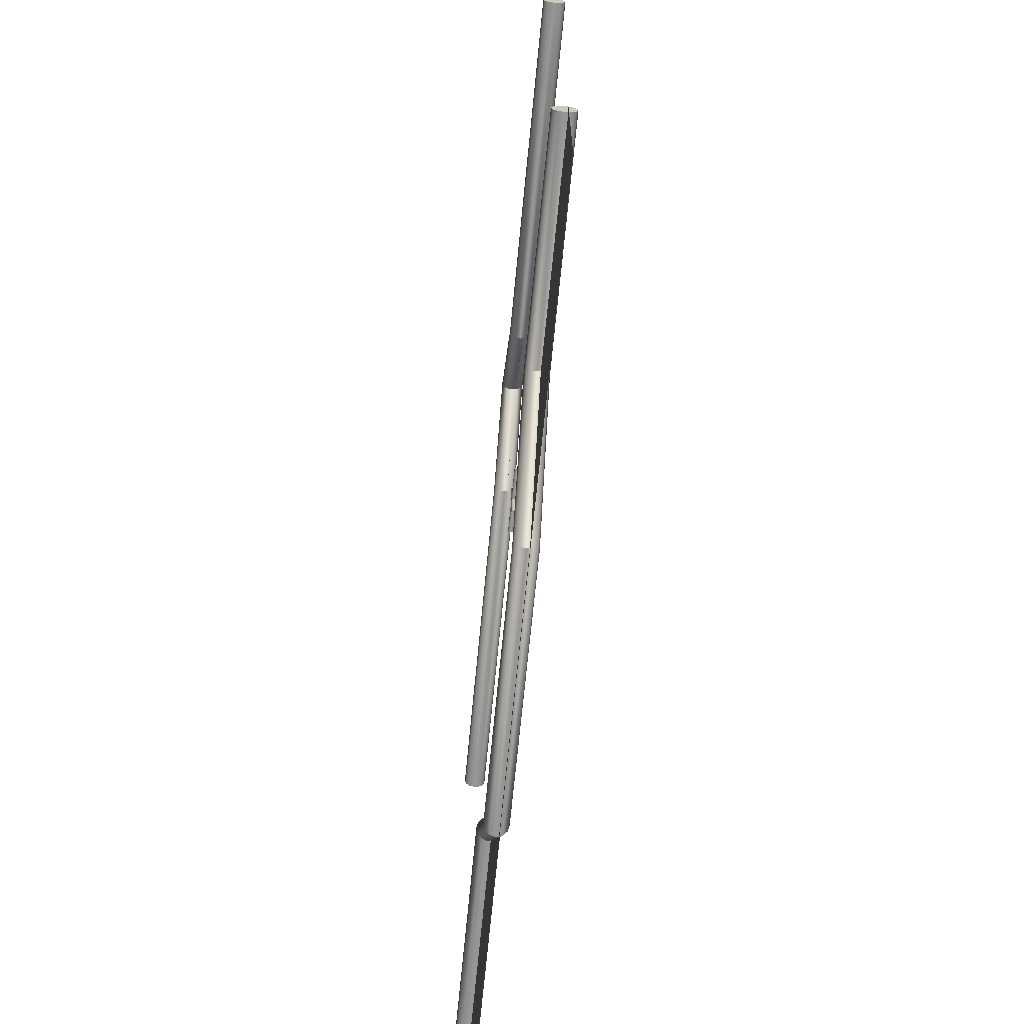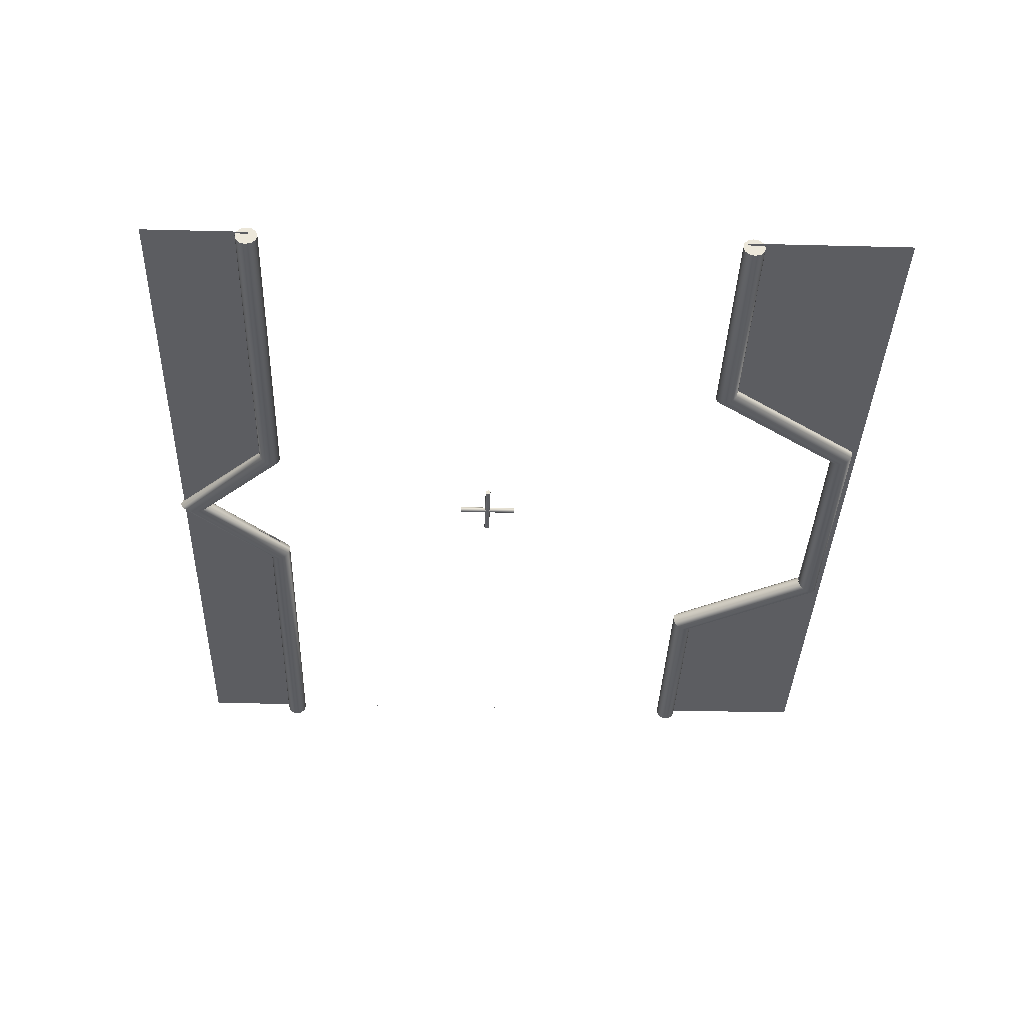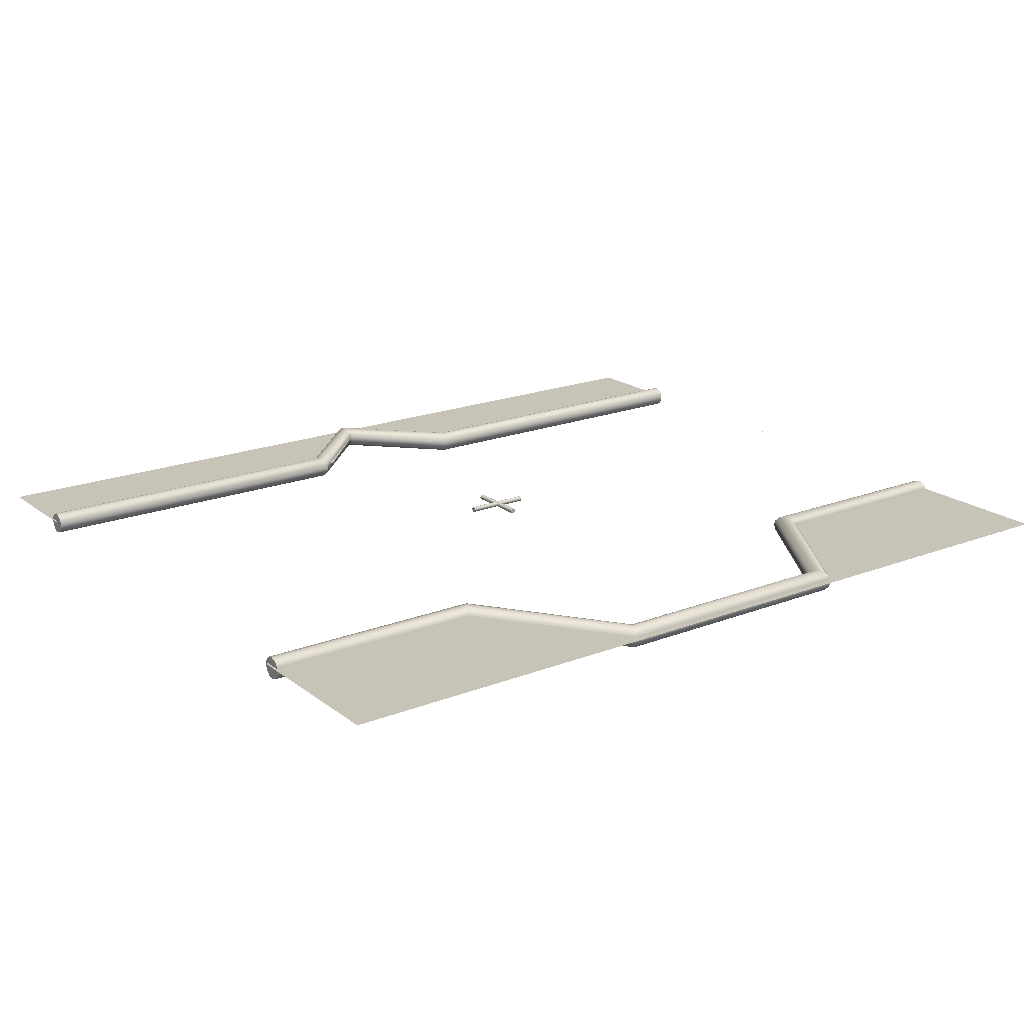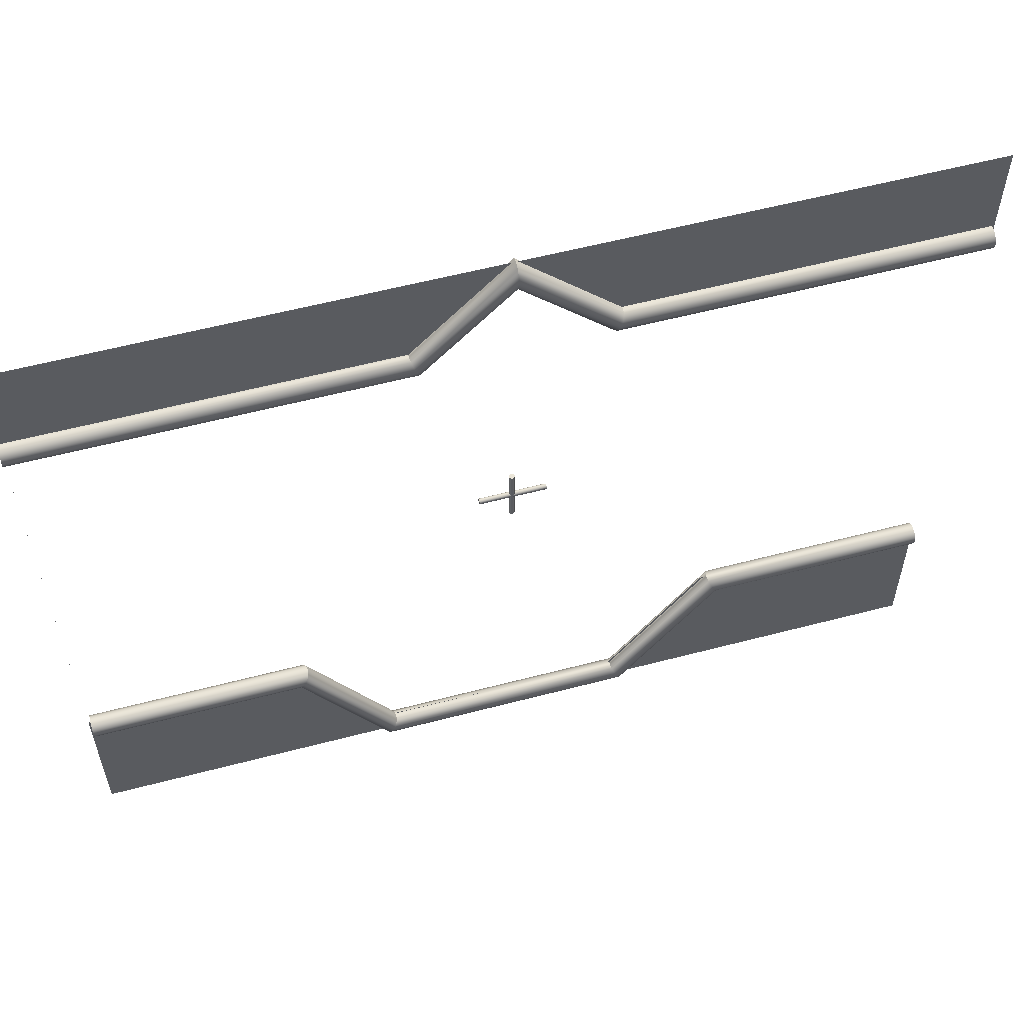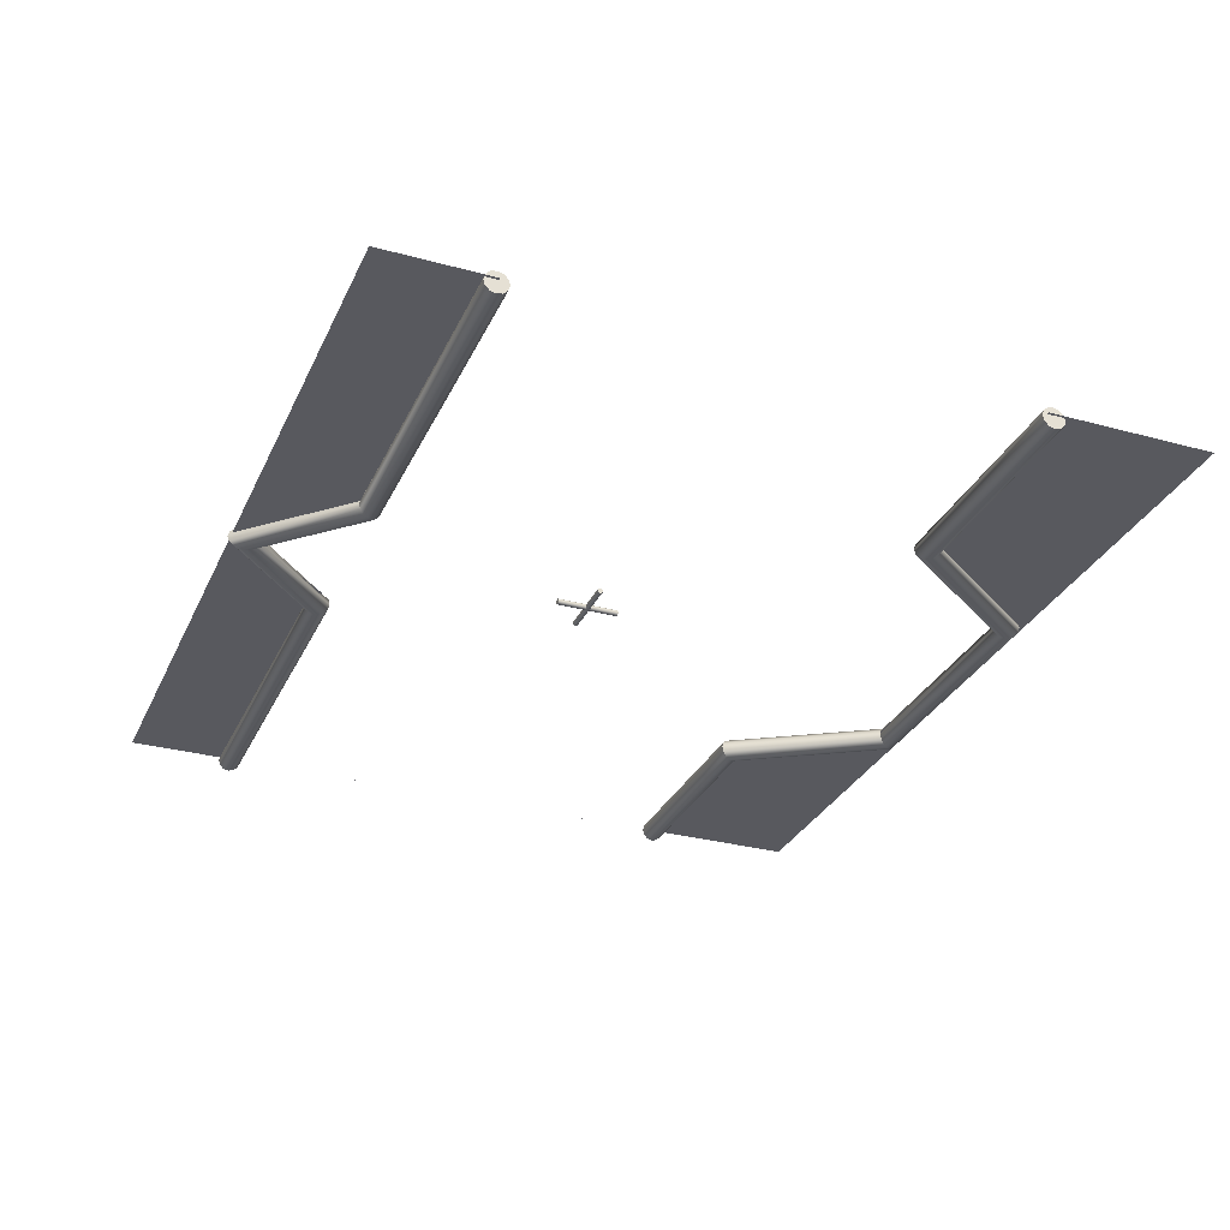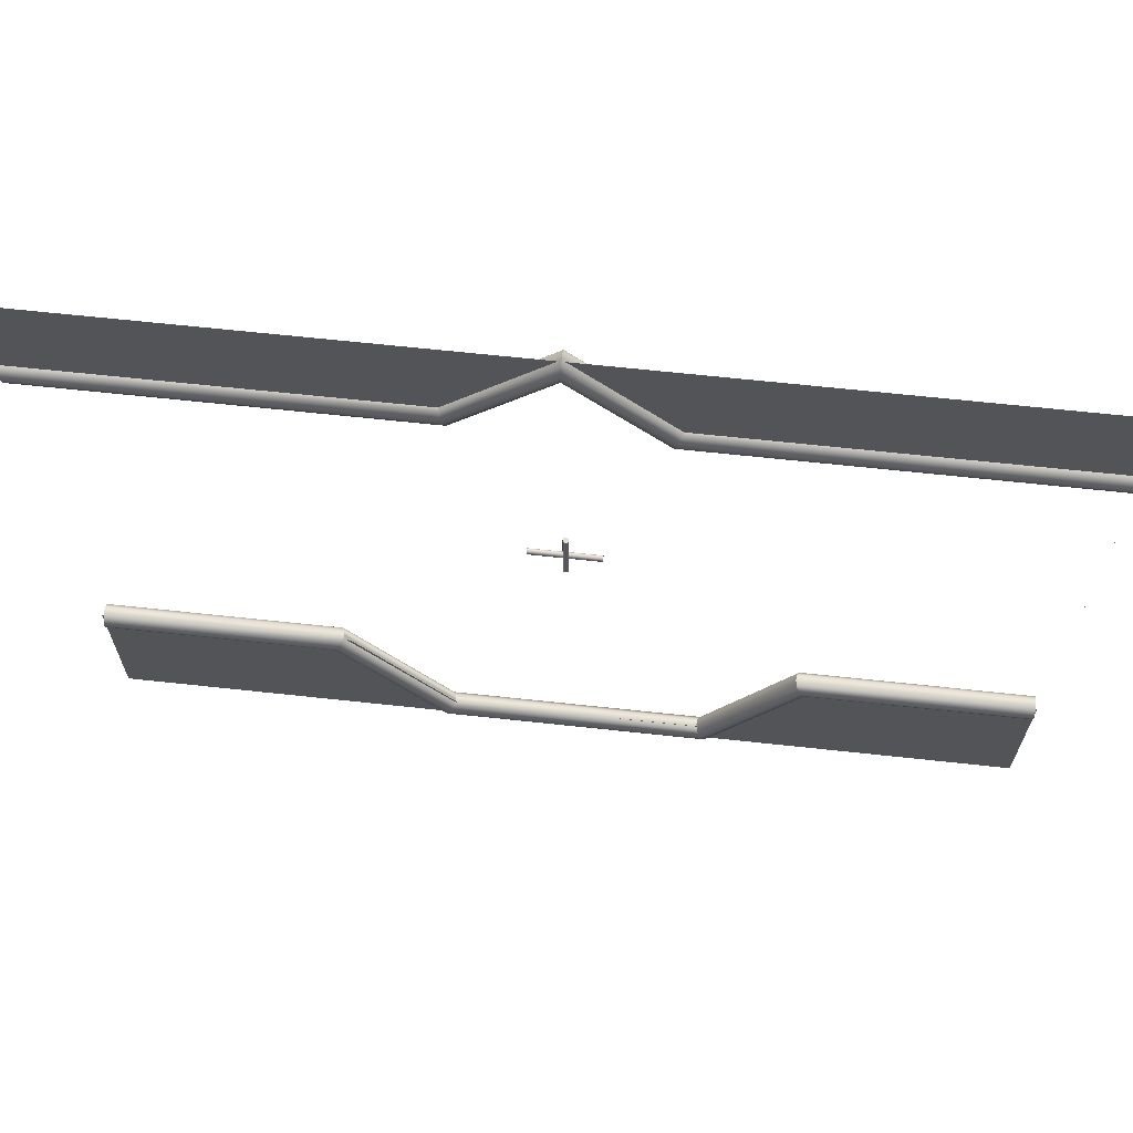
<metadata>
{"format":"obj","ext":"obj","renderer":"f3d","projection":"perspective","resolution":1024,"background":"white","views":[{"elev":-67.9,"azim":-95.5,"up":"+Y"},{"elev":-36.6,"azim":-91.9,"up":"+Z"},{"elev":19.6,"azim":-35.9,"up":"+Z"},{"elev":57.3,"azim":164.7,"up":"+Y"},{"elev":-30.3,"azim":-111.6,"up":"+Z"},{"elev":66.1,"azim":6.2,"up":"+Y"}]}
</metadata>
<code>
v  7.556 -7.594 -18.43
v  15.6 -7.594 -18.43
v  15.6 -13.52 -18.43
v  4.348 -12.48 -18.43
v  -16.38 -13.52 -18.43
v  -16.38 -7.594 -18.43
v  -7.779 -7.594 -18.43
v  -4.258 -12.56 -18.43
v  -16.1 9.974 -18.43
v  -16.38 9.973 -18.43
v  -16.38 13.79 -18.43
v  -3.163 9.997 -18.43
v  -0.346 12.94 -18.43
v  15.6 13.79 -18.43
v  15.6 10.03 -18.43
v  2.079 10.01 -18.43
g Plane001
f 1 2 3
f 4 1 3
f 5 6 7
f 5 7 8
f 3 5 8
f 4 3 8
f 9 10 11
f 12 9 11
f 13 12 11
f 13 11 14
f 14 2 15
f 13 14 15
f 13 15 16
v  -8.023 -7.485 -18.73
v  -16.29 -7.485 -18.73
v  -16.29 -7.432 -18.53
v  -7.995 -7.432 -18.53
v  -8.098 -7.632 -18.87
v  -16.29 -7.632 -18.87
v  -8.2 -7.832 -18.93
v  -16.29 -7.832 -18.93
v  -8.303 -8.032 -18.87
v  -16.29 -8.032 -18.87
v  -8.378 -8.178 -18.73
v  -16.29 -8.178 -18.73
v  -8.406 -8.232 -18.53
v  -16.29 -8.232 -18.53
v  -8.378 -8.178 -18.33
v  -16.29 -8.178 -18.33
v  -8.303 -8.032 -18.18
v  -16.29 -8.032 -18.18
v  -8.2 -7.832 -18.13
v  -16.29 -7.832 -18.13
v  -8.098 -7.632 -18.18
v  -16.29 -7.632 -18.18
v  -8.023 -7.485 -18.33
v  -16.29 -7.485 -18.33
v  -4.391 -12.55 -18.73
v  -4.364 -12.49 -18.53
v  -4.466 -12.69 -18.87
v  -4.569 -12.89 -18.93
v  -4.672 -13.09 -18.87
v  -4.747 -13.24 -18.73
v  -4.774 -13.29 -18.53
v  -4.747 -13.24 -18.33
v  -4.672 -13.09 -18.18
v  -4.569 -12.89 -18.13
v  -4.466 -12.69 -18.18
v  -4.391 -12.55 -18.33
v  4.314 -12.55 -18.73
v  4.284 -12.49 -18.53
v  4.397 -12.69 -18.87
v  4.509 -12.89 -18.93
v  4.622 -13.09 -18.87
v  4.705 -13.24 -18.73
v  4.735 -13.29 -18.53
v  4.705 -13.24 -18.33
v  4.622 -13.09 -18.18
v  4.509 -12.89 -18.13
v  4.397 -12.69 -18.18
v  4.314 -12.55 -18.33
v  7.45 -7.375 -18.73
v  7.42 -7.322 -18.53
v  7.533 -7.522 -18.87
v  7.646 -7.722 -18.93
v  7.758 -7.922 -18.87
v  7.841 -8.068 -18.73
v  7.871 -8.122 -18.53
v  7.841 -8.068 -18.33
v  7.758 -7.922 -18.18
v  7.646 -7.722 -18.13
v  7.533 -7.522 -18.18
v  7.45 -7.375 -18.33
v  15.51 -7.375 -18.73
v  15.51 -7.322 -18.53
v  15.51 -7.522 -18.87
v  15.51 -7.722 -18.93
v  15.51 -7.922 -18.87
v  15.51 -8.068 -18.73
v  15.51 -8.122 -18.53
v  15.51 -8.068 -18.33
v  15.51 -7.922 -18.18
v  15.51 -7.722 -18.13
v  15.51 -7.522 -18.18
v  15.51 -7.375 -18.33
g Line001
f 17 18 19
f 19 20 17
f 21 22 18
f 18 17 21
f 23 24 22
f 22 21 23
f 25 26 24
f 24 23 25
f 27 28 26
f 26 25 27
f 29 30 28
f 28 27 29
f 31 32 30
f 30 29 31
f 33 34 32
f 32 31 33
f 35 36 34
f 34 33 35
f 37 38 36
f 36 35 37
f 39 40 38
f 38 37 39
f 20 19 40
f 40 39 20
f 41 17 20
f 20 42 41
f 43 21 17
f 17 41 43
f 44 23 21
f 21 43 44
f 45 25 23
f 23 44 45
f 46 27 25
f 25 45 46
f 47 29 27
f 27 46 47
f 48 31 29
f 29 47 48
f 49 33 31
f 31 48 49
f 50 35 33
f 33 49 50
f 51 37 35
f 35 50 51
f 52 39 37
f 37 51 52
f 42 20 39
f 39 52 42
f 53 41 42
f 42 54 53
f 55 43 41
f 41 53 55
f 56 44 43
f 43 55 56
f 57 45 44
f 44 56 57
f 58 46 45
f 45 57 58
f 59 47 46
f 46 58 59
f 60 48 47
f 47 59 60
f 61 49 48
f 48 60 61
f 62 50 49
f 49 61 62
f 63 51 50
f 50 62 63
f 64 52 51
f 51 63 64
f 54 42 52
f 52 64 54
f 65 53 54
f 54 66 65
f 67 55 53
f 53 65 67
f 68 56 55
f 55 67 68
f 69 57 56
f 56 68 69
f 70 58 57
f 57 69 70
f 71 59 58
f 58 70 71
f 72 60 59
f 59 71 72
f 73 61 60
f 60 72 73
f 74 62 61
f 61 73 74
f 75 63 62
f 62 74 75
f 76 64 63
f 63 75 76
f 66 54 64
f 64 76 66
f 77 65 66
f 66 78 77
f 79 67 65
f 65 77 79
f 80 68 67
f 67 79 80
f 81 69 68
f 68 80 81
f 82 70 69
f 69 81 82
f 83 71 70
f 70 82 83
f 84 72 71
f 71 83 84
f 85 73 72
f 72 84 85
f 86 74 73
f 73 85 86
f 87 75 74
f 74 86 87
f 88 76 75
f 75 87 88
f 78 66 76
f 76 88 78
f 38 40 19
f 36 38 19
f 34 36 19
f 32 34 19
f 30 32 19
f 28 30 19
f 26 28 19
f 24 26 19
f 22 24 19
f 18 22 19
f 79 77 78
f 80 79 78
f 78 87 86
f 78 86 85
f 78 85 84
f 78 84 83
f 78 83 82
f 78 82 81
f 80 78 81
f 88 87 78
v  -3.942 10.4 -18.73
v  -16.29 10.4 -18.73
v  -16.29 10.45 -18.53
v  -3.964 10.45 -18.53
v  -3.882 10.25 -18.87
v  -16.29 10.25 -18.87
v  -3.799 10.05 -18.93
v  -16.29 10.05 -18.93
v  -3.716 9.85 -18.87
v  -16.29 9.85 -18.87
v  -3.655 9.704 -18.73
v  -16.29 9.704 -18.73
v  -3.633 9.65 -18.53
v  -16.29 9.65 -18.53
v  -3.655 9.704 -18.33
v  -16.29 9.704 -18.33
v  -3.716 9.85 -18.18
v  -16.29 9.85 -18.18
v  -3.799 10.05 -18.13
v  -16.29 10.05 -18.13
v  -3.882 10.25 -18.18
v  -16.29 10.25 -18.18
v  -3.942 10.4 -18.33
v  -16.29 10.4 -18.33
v  -0.4934 13.85 -18.73
v  -0.4927 13.92 -18.53
v  -0.4951 13.64 -18.87
v  -0.4975 13.35 -18.93
v  -0.4999 13.07 -18.87
v  -0.5016 12.86 -18.73
v  -0.5022 12.78 -18.53
v  -0.5016 12.86 -18.33
v  -0.4999 13.07 -18.18
v  -0.4975 13.35 -18.13
v  -0.4951 13.64 -18.18
v  -0.4934 13.85 -18.33
v  2.896 10.34 -18.73
v  2.918 10.39 -18.53
v  2.833 10.19 -18.87
v  2.749 9.995 -18.93
v  2.664 9.795 -18.87
v  2.602 9.648 -18.73
v  2.579 9.595 -18.53
v  2.602 9.648 -18.33
v  2.664 9.795 -18.18
v  2.749 9.995 -18.13
v  2.833 10.19 -18.18
v  2.896 10.34 -18.33
v  15.62 10.34 -18.73
v  15.62 10.39 -18.53
v  15.62 10.19 -18.87
v  15.62 9.995 -18.93
v  15.62 9.795 -18.87
v  15.62 9.648 -18.73
v  15.62 9.595 -18.53
v  15.62 9.648 -18.33
v  15.62 9.795 -18.18
v  15.62 9.995 -18.13
v  15.62 10.19 -18.18
v  15.62 10.34 -18.33
g Line002
f 89 90 91
f 91 92 89
f 93 94 90
f 90 89 93
f 95 96 94
f 94 93 95
f 97 98 96
f 96 95 97
f 99 100 98
f 98 97 99
f 101 102 100
f 100 99 101
f 103 104 102
f 102 101 103
f 105 106 104
f 104 103 105
f 107 108 106
f 106 105 107
f 109 110 108
f 108 107 109
f 111 112 110
f 110 109 111
f 92 91 112
f 112 111 92
f 113 89 92
f 92 114 113
f 115 93 89
f 89 113 115
f 116 95 93
f 93 115 116
f 117 97 95
f 95 116 117
f 118 99 97
f 97 117 118
f 119 101 99
f 99 118 119
f 120 103 101
f 101 119 120
f 121 105 103
f 103 120 121
f 122 107 105
f 105 121 122
f 123 109 107
f 107 122 123
f 124 111 109
f 109 123 124
f 114 92 111
f 111 124 114
f 125 113 114
f 114 126 125
f 127 115 113
f 113 125 127
f 128 116 115
f 115 127 128
f 129 117 116
f 116 128 129
f 130 118 117
f 117 129 130
f 131 119 118
f 118 130 131
f 132 120 119
f 119 131 132
f 133 121 120
f 120 132 133
f 134 122 121
f 121 133 134
f 135 123 122
f 122 134 135
f 136 124 123
f 123 135 136
f 126 114 124
f 124 136 126
f 137 125 126
f 126 138 137
f 139 127 125
f 125 137 139
f 140 128 127
f 127 139 140
f 141 129 128
f 128 140 141
f 142 130 129
f 129 141 142
f 143 131 130
f 130 142 143
f 144 132 131
f 131 143 144
f 145 133 132
f 132 144 145
f 146 134 133
f 133 145 146
f 147 135 134
f 134 146 147
f 148 136 135
f 135 147 148
f 138 126 136
f 136 148 138
f 110 112 91
f 108 110 91
f 106 108 91
f 104 106 91
f 102 104 91
f 100 102 91
f 98 100 91
f 96 98 91
f 94 96 91
f 90 94 91
f 139 137 138
f 140 139 138
f 138 147 146
f 138 146 145
f 138 145 144
f 138 144 143
f 138 143 142
f 138 142 141
f 140 138 141
f 148 147 138
v  -0.4765 2.334 -18.51
v  -0.4765 0.1207 -18.51
v  -0.4899 0.1207 -18.46
v  -0.4899 2.334 -18.46
v  -0.4399 2.334 -18.54
v  -0.4399 0.1207 -18.54
v  -0.3899 2.334 -18.56
v  -0.3899 0.1207 -18.56
v  -0.3399 2.334 -18.54
v  -0.3399 0.1207 -18.54
v  -0.3033 2.334 -18.51
v  -0.3033 0.1207 -18.51
v  -0.2899 2.334 -18.46
v  -0.2899 0.1207 -18.46
v  -0.3033 2.334 -18.41
v  -0.3033 0.1207 -18.41
v  -0.3399 2.334 -18.37
v  -0.3399 0.1207 -18.37
v  -0.3899 2.334 -18.36
v  -0.3899 0.1207 -18.36
v  -0.4399 2.334 -18.37
v  -0.4399 0.1207 -18.37
v  -0.4765 2.334 -18.41
v  -0.4765 0.1207 -18.41
g Line003
f 149 150 151
f 151 152 149
f 153 154 150
f 150 149 153
f 155 156 154
f 154 153 155
f 157 158 156
f 156 155 157
f 159 160 158
f 158 157 159
f 161 162 160
f 160 159 161
f 163 164 162
f 162 161 163
f 165 166 164
f 164 163 165
f 167 168 166
f 166 165 167
f 169 170 168
f 168 167 169
f 171 172 170
f 170 169 171
f 152 151 172
f 172 171 152
f 170 172 151
f 168 170 151
f 166 168 151
f 164 166 151
f 162 164 151
f 160 162 151
f 158 160 151
f 156 158 151
f 154 156 151
f 150 154 151
f 153 149 152
f 155 153 152
f 152 169 167
f 152 167 165
f 152 165 163
f 152 163 161
f 152 161 159
f 152 159 157
f 155 152 157
f 171 169 152
v  0.7719 1.314 -18.51
v  -1.607 1.314 -18.51
v  -1.607 1.327 -18.46
v  0.7719 1.327 -18.46
v  0.7719 1.277 -18.54
v  -1.607 1.277 -18.54
v  0.7719 1.227 -18.56
v  -1.607 1.227 -18.56
v  0.7719 1.177 -18.54
v  -1.607 1.177 -18.54
v  0.7719 1.141 -18.51
v  -1.607 1.141 -18.51
v  0.7719 1.127 -18.46
v  -1.607 1.127 -18.46
v  0.7719 1.141 -18.41
v  -1.607 1.141 -18.41
v  0.7719 1.177 -18.37
v  -1.607 1.177 -18.37
v  0.7719 1.227 -18.36
v  -1.607 1.227 -18.36
v  0.7719 1.277 -18.37
v  -1.607 1.277 -18.37
v  0.7719 1.314 -18.41
v  -1.607 1.314 -18.41
g Line004
f 173 174 175
f 175 176 173
f 177 178 174
f 174 173 177
f 179 180 178
f 178 177 179
f 181 182 180
f 180 179 181
f 183 184 182
f 182 181 183
f 185 186 184
f 184 183 185
f 187 188 186
f 186 185 187
f 189 190 188
f 188 187 189
f 191 192 190
f 190 189 191
f 193 194 192
f 192 191 193
f 195 196 194
f 194 193 195
f 176 175 196
f 196 195 176
f 194 196 175
f 192 194 175
f 190 192 175
f 188 190 175
f 186 188 175
f 184 186 175
f 182 184 175
f 180 182 175
f 178 180 175
f 174 178 175
f 177 173 176
f 179 177 176
f 176 193 191
f 176 191 189
f 176 189 187
f 176 187 185
f 176 185 183
f 176 183 181
f 179 176 181
f 195 193 176

</code>
